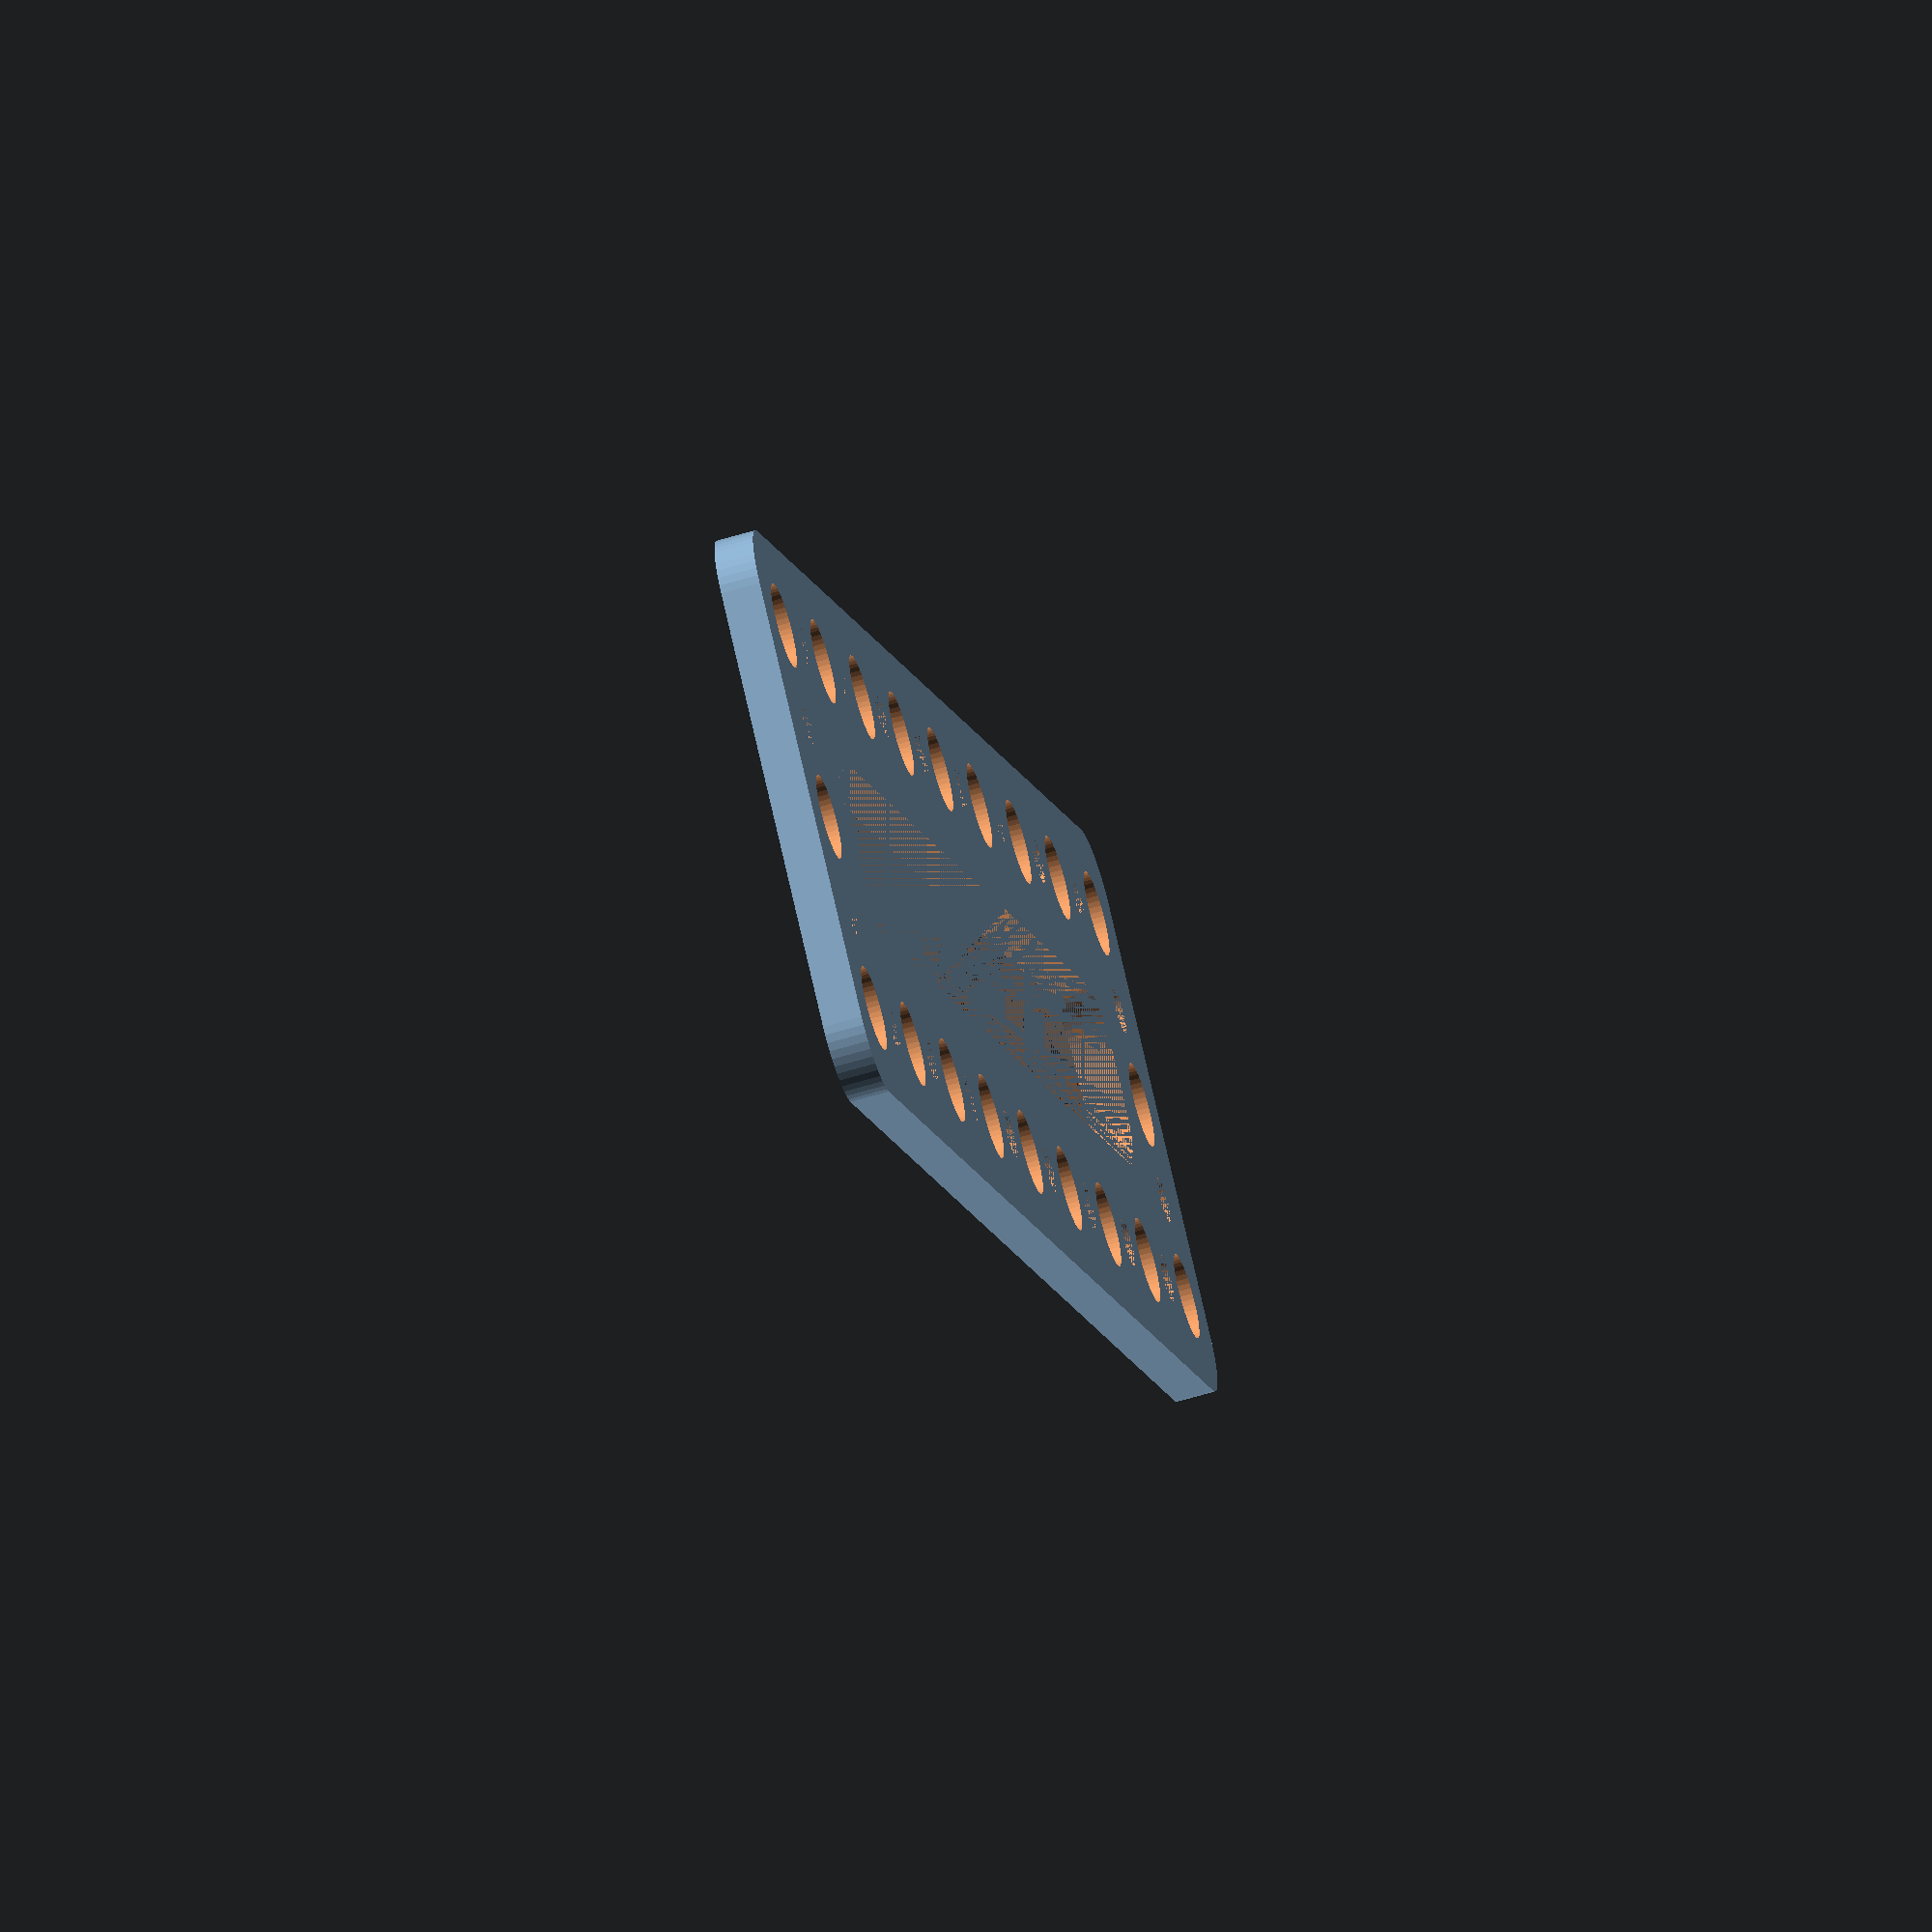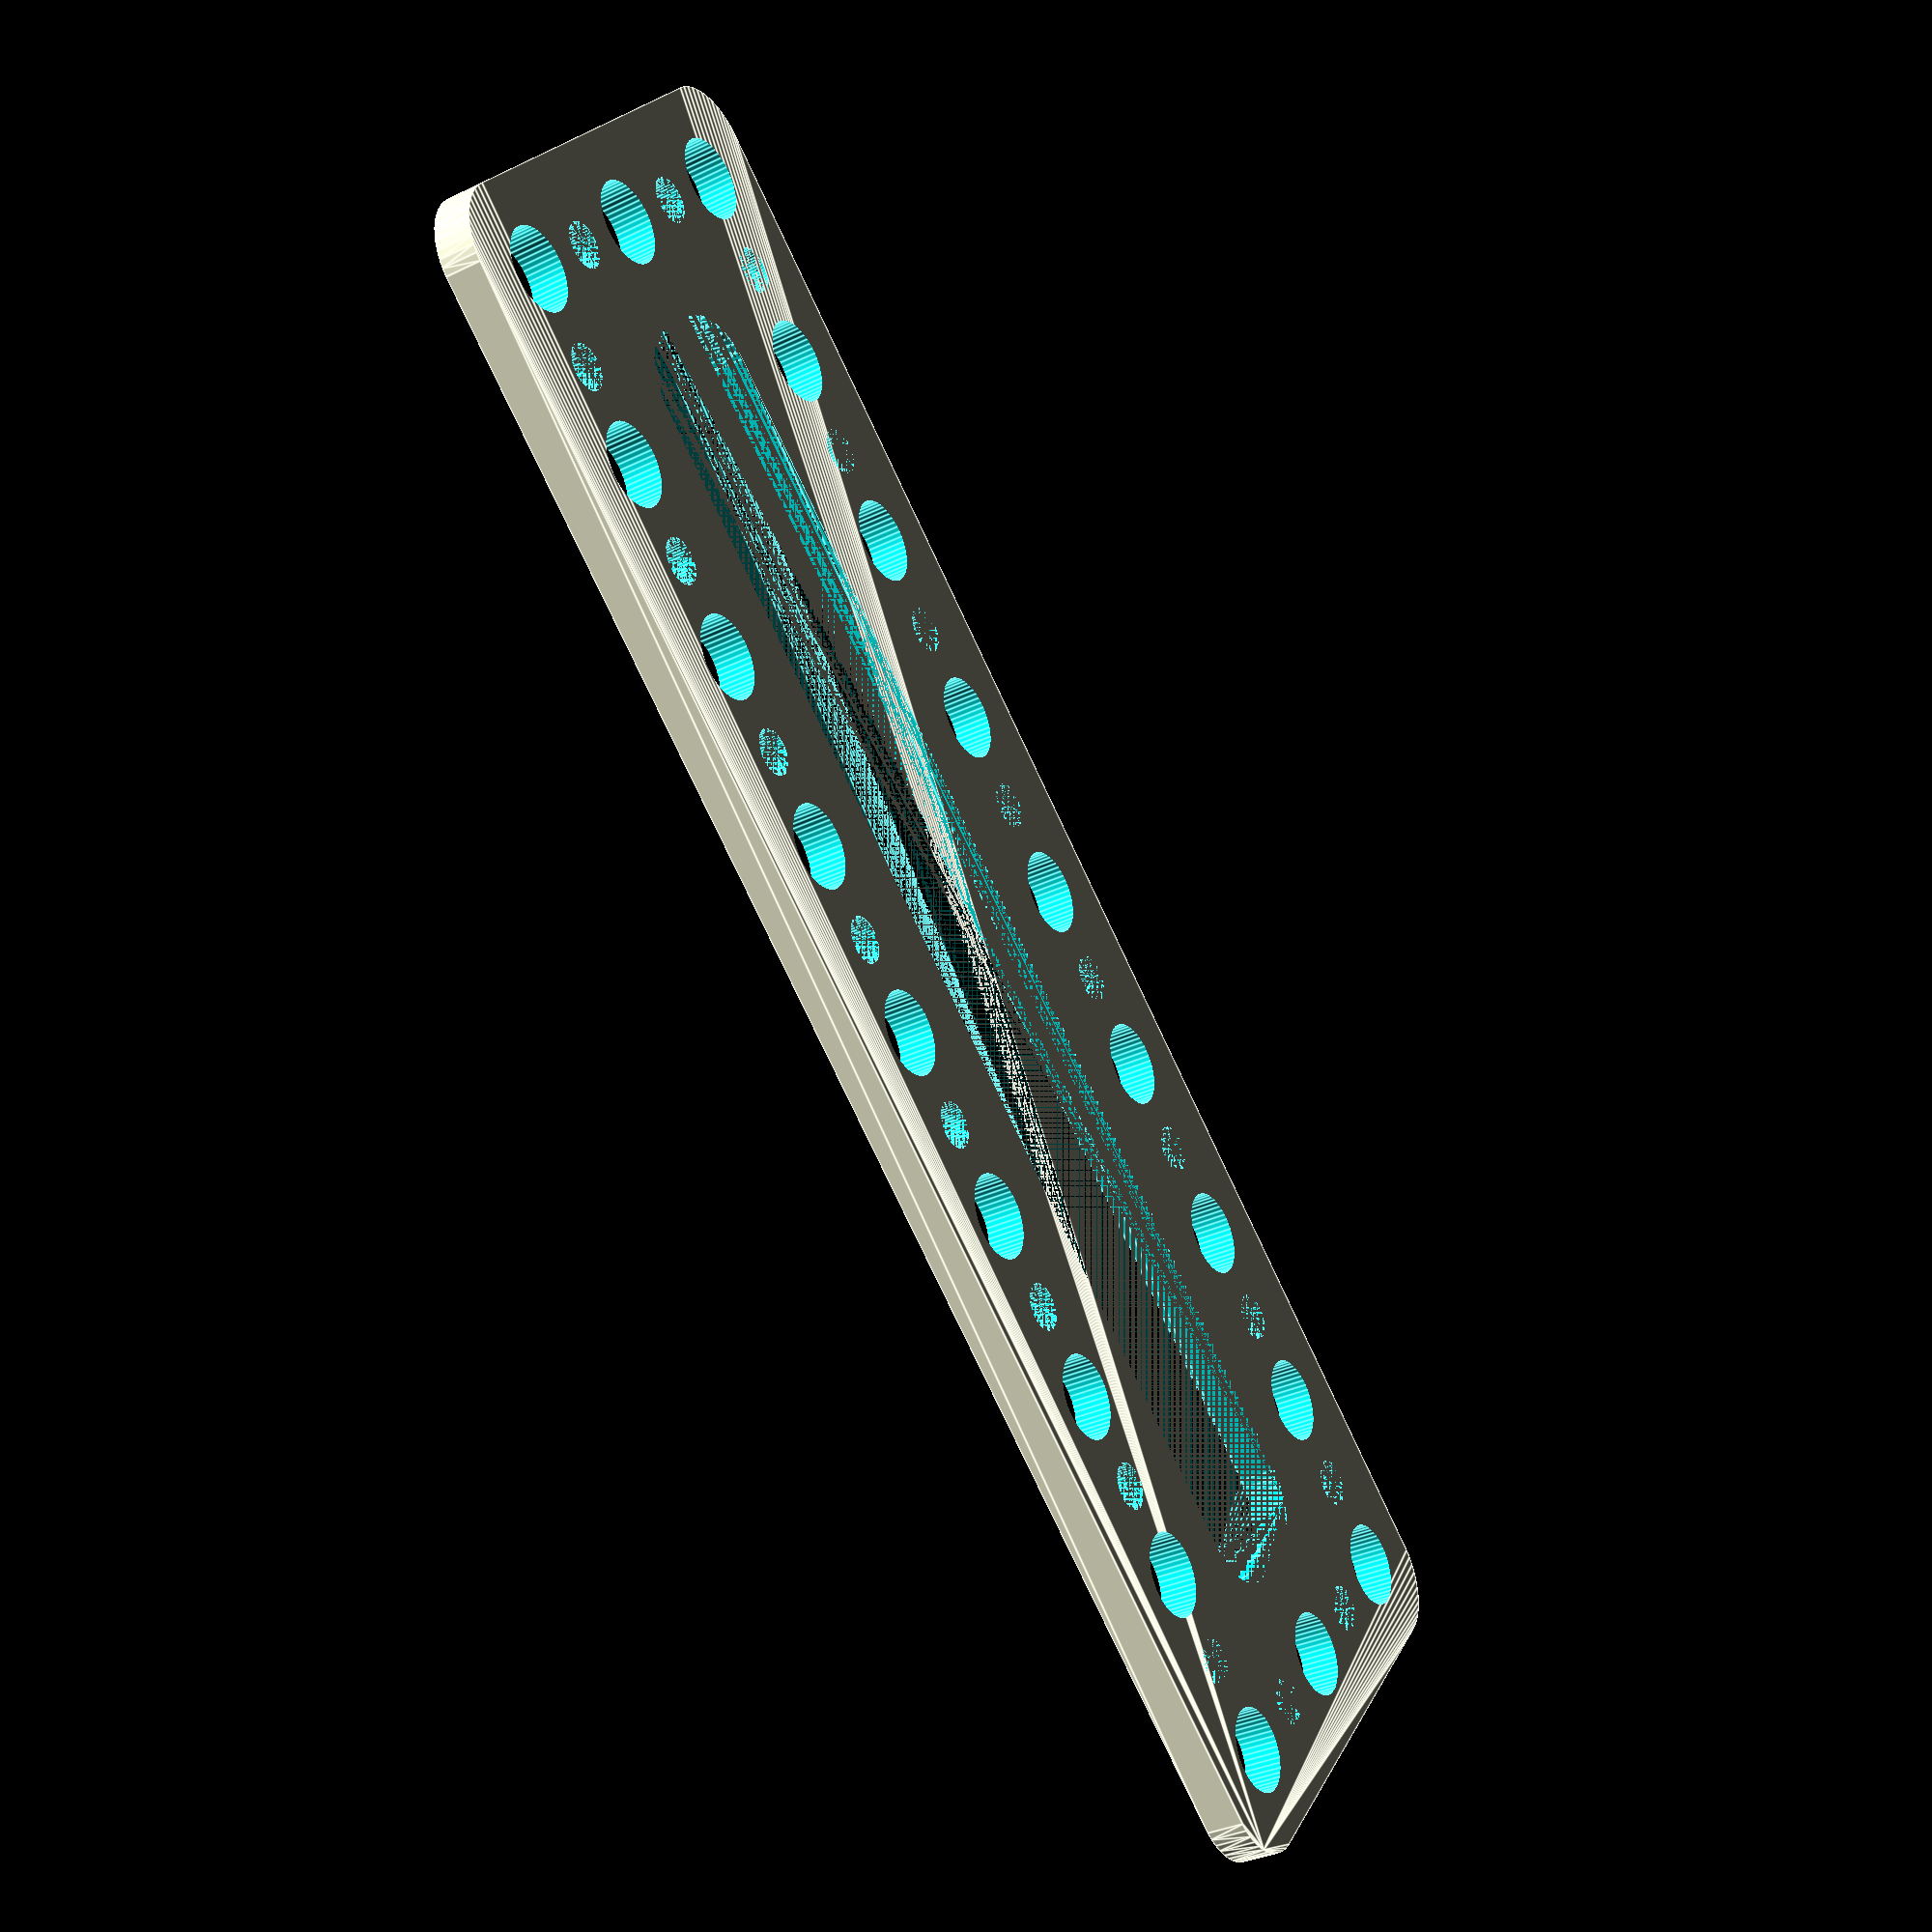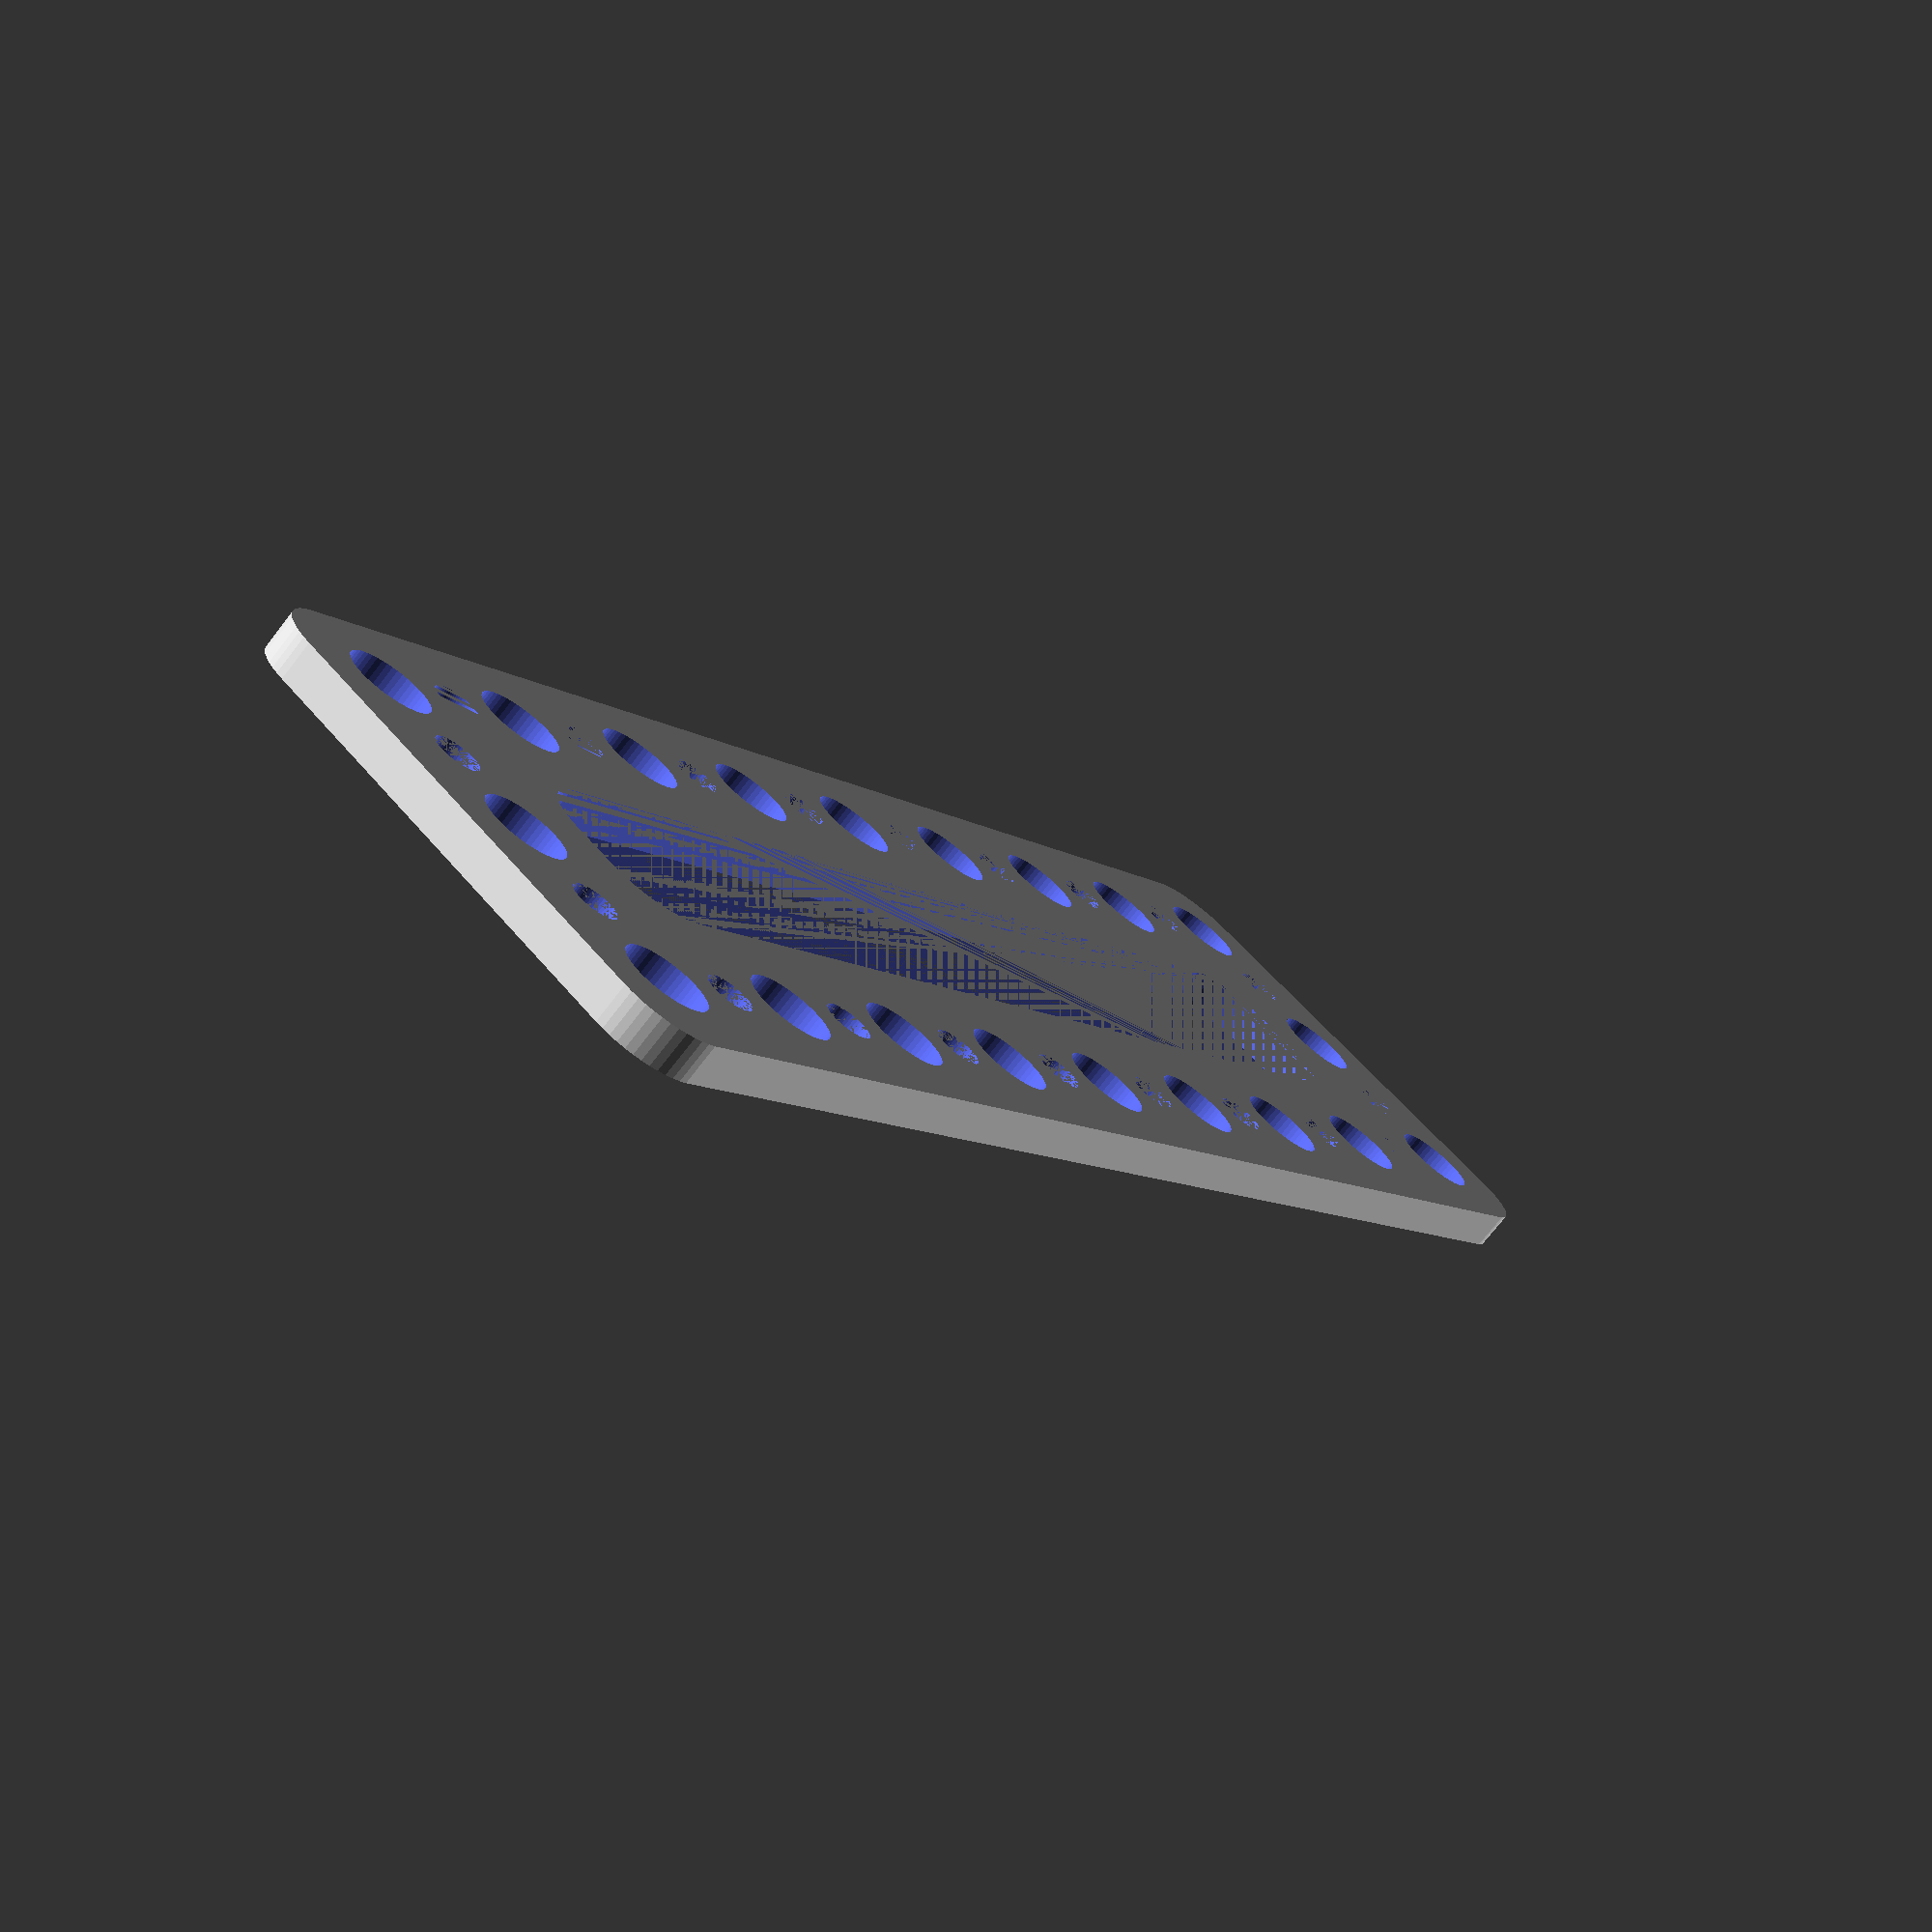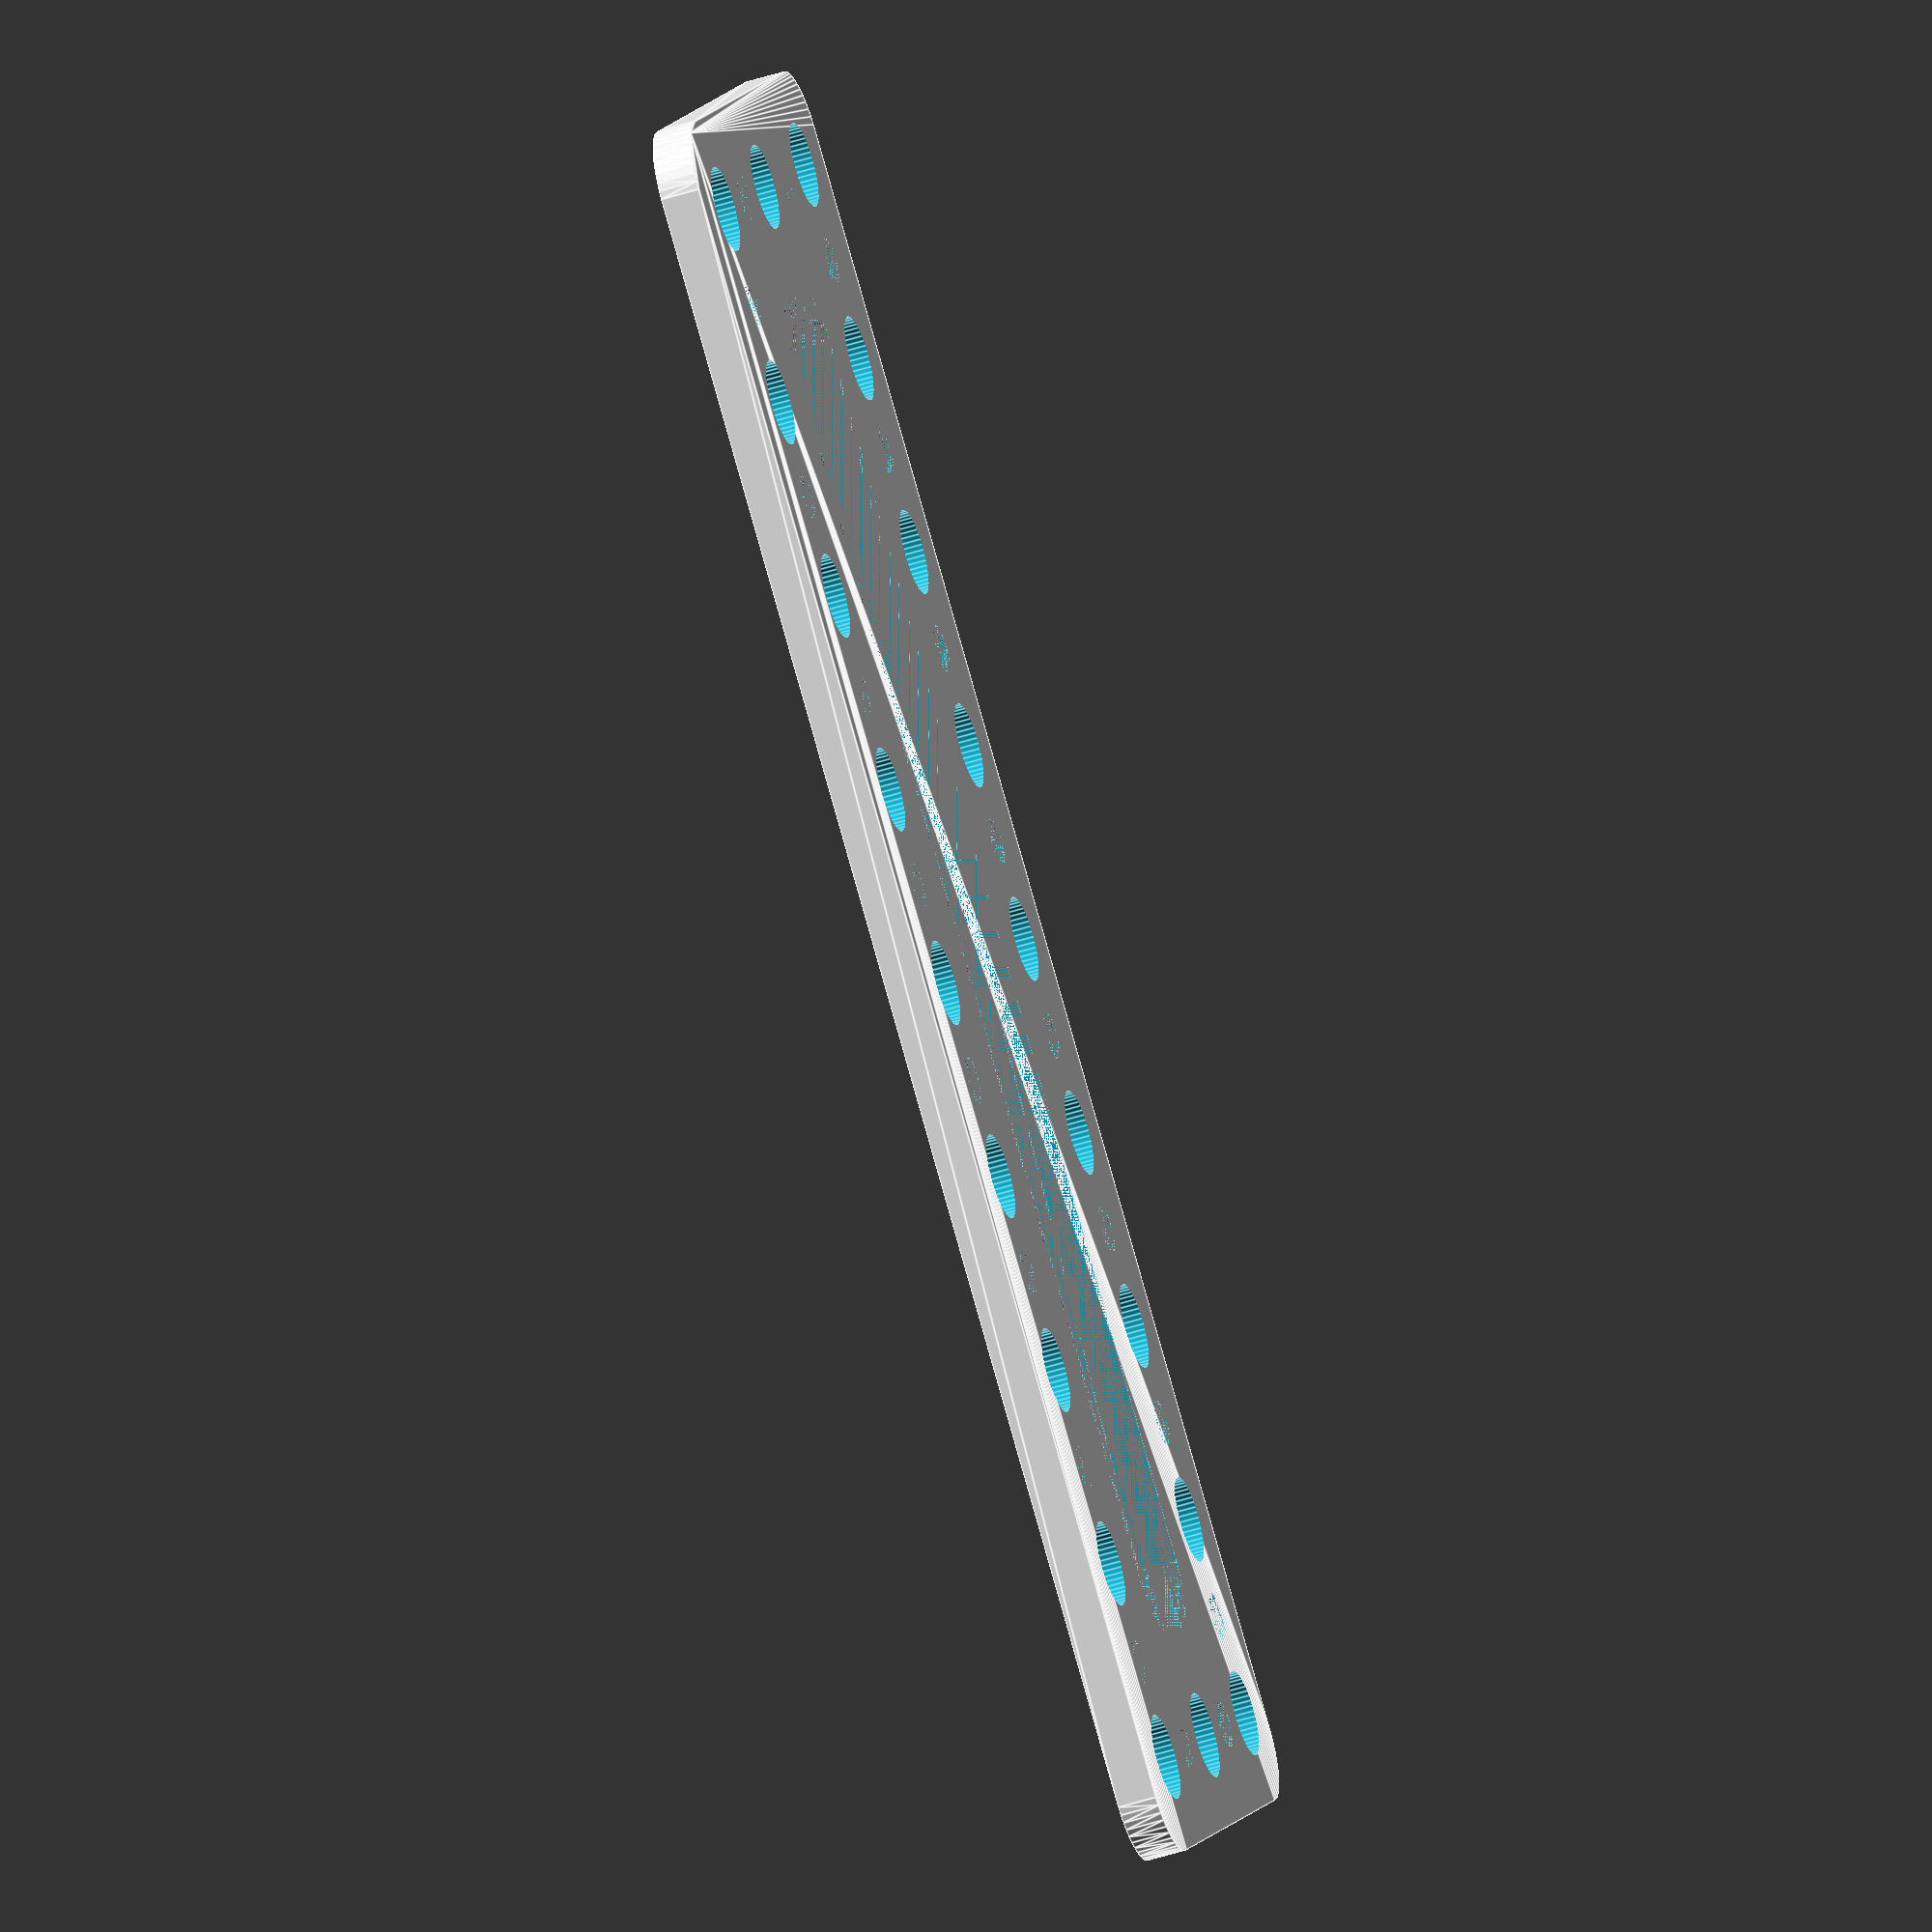
<openscad>
$fn = 50;


difference() {
	union() {
		hull() {
			translate(v = [-62.0000000000, 17.0000000000, 0]) {
				cylinder(h = 3, r = 5);
			}
			translate(v = [62.0000000000, 17.0000000000, 0]) {
				cylinder(h = 3, r = 5);
			}
			translate(v = [-62.0000000000, -17.0000000000, 0]) {
				cylinder(h = 3, r = 5);
			}
			translate(v = [62.0000000000, -17.0000000000, 0]) {
				cylinder(h = 3, r = 5);
			}
		}
	}
	union() {
		translate(v = [-60.0000000000, -15.0000000000, -100.0000000000]) {
			cylinder(h = 200, r = 3.2500000000);
		}
		translate(v = [-60.0000000000, 0.0000000000, -100.0000000000]) {
			cylinder(h = 200, r = 3.2500000000);
		}
		translate(v = [-60.0000000000, 15.0000000000, -100.0000000000]) {
			cylinder(h = 200, r = 3.2500000000);
		}
		translate(v = [-45.0000000000, -15.0000000000, -100.0000000000]) {
			cylinder(h = 200, r = 3.2500000000);
		}
		translate(v = [-45.0000000000, 15.0000000000, -100.0000000000]) {
			cylinder(h = 200, r = 3.2500000000);
		}
		translate(v = [-30.0000000000, -15.0000000000, -100.0000000000]) {
			cylinder(h = 200, r = 3.2500000000);
		}
		translate(v = [-30.0000000000, 15.0000000000, -100.0000000000]) {
			cylinder(h = 200, r = 3.2500000000);
		}
		translate(v = [-15.0000000000, -15.0000000000, -100.0000000000]) {
			cylinder(h = 200, r = 3.2500000000);
		}
		translate(v = [-15.0000000000, 15.0000000000, -100.0000000000]) {
			cylinder(h = 200, r = 3.2500000000);
		}
		translate(v = [0.0000000000, -15.0000000000, -100.0000000000]) {
			cylinder(h = 200, r = 3.2500000000);
		}
		translate(v = [0.0000000000, 15.0000000000, -100.0000000000]) {
			cylinder(h = 200, r = 3.2500000000);
		}
		translate(v = [15.0000000000, -15.0000000000, -100.0000000000]) {
			cylinder(h = 200, r = 3.2500000000);
		}
		translate(v = [15.0000000000, 15.0000000000, -100.0000000000]) {
			cylinder(h = 200, r = 3.2500000000);
		}
		translate(v = [30.0000000000, -15.0000000000, -100.0000000000]) {
			cylinder(h = 200, r = 3.2500000000);
		}
		translate(v = [30.0000000000, 15.0000000000, -100.0000000000]) {
			cylinder(h = 200, r = 3.2500000000);
		}
		translate(v = [45.0000000000, -15.0000000000, -100.0000000000]) {
			cylinder(h = 200, r = 3.2500000000);
		}
		translate(v = [45.0000000000, 15.0000000000, -100.0000000000]) {
			cylinder(h = 200, r = 3.2500000000);
		}
		translate(v = [60.0000000000, -15.0000000000, -100.0000000000]) {
			cylinder(h = 200, r = 3.2500000000);
		}
		translate(v = [60.0000000000, 0.0000000000, -100.0000000000]) {
			cylinder(h = 200, r = 3.2500000000);
		}
		translate(v = [60.0000000000, 15.0000000000, -100.0000000000]) {
			cylinder(h = 200, r = 3.2500000000);
		}
		translate(v = [-60.0000000000, -15.0000000000, 0]) {
			cylinder(h = 3, r = 1.8000000000);
		}
		translate(v = [-60.0000000000, -7.5000000000, 0]) {
			cylinder(h = 3, r = 1.8000000000);
		}
		translate(v = [-60.0000000000, 0.0000000000, 0]) {
			cylinder(h = 3, r = 1.8000000000);
		}
		translate(v = [-60.0000000000, 7.5000000000, 0]) {
			cylinder(h = 3, r = 1.8000000000);
		}
		translate(v = [-60.0000000000, 15.0000000000, 0]) {
			cylinder(h = 3, r = 1.8000000000);
		}
		translate(v = [-52.5000000000, -15.0000000000, 0]) {
			cylinder(h = 3, r = 1.8000000000);
		}
		translate(v = [-52.5000000000, 15.0000000000, 0]) {
			cylinder(h = 3, r = 1.8000000000);
		}
		translate(v = [-45.0000000000, -15.0000000000, 0]) {
			cylinder(h = 3, r = 1.8000000000);
		}
		translate(v = [-45.0000000000, 15.0000000000, 0]) {
			cylinder(h = 3, r = 1.8000000000);
		}
		translate(v = [-37.5000000000, -15.0000000000, 0]) {
			cylinder(h = 3, r = 1.8000000000);
		}
		translate(v = [-37.5000000000, 15.0000000000, 0]) {
			cylinder(h = 3, r = 1.8000000000);
		}
		translate(v = [-30.0000000000, -15.0000000000, 0]) {
			cylinder(h = 3, r = 1.8000000000);
		}
		translate(v = [-30.0000000000, 15.0000000000, 0]) {
			cylinder(h = 3, r = 1.8000000000);
		}
		translate(v = [-22.5000000000, -15.0000000000, 0]) {
			cylinder(h = 3, r = 1.8000000000);
		}
		translate(v = [-22.5000000000, 15.0000000000, 0]) {
			cylinder(h = 3, r = 1.8000000000);
		}
		translate(v = [-15.0000000000, -15.0000000000, 0]) {
			cylinder(h = 3, r = 1.8000000000);
		}
		translate(v = [-15.0000000000, 15.0000000000, 0]) {
			cylinder(h = 3, r = 1.8000000000);
		}
		translate(v = [-7.5000000000, -15.0000000000, 0]) {
			cylinder(h = 3, r = 1.8000000000);
		}
		translate(v = [-7.5000000000, 15.0000000000, 0]) {
			cylinder(h = 3, r = 1.8000000000);
		}
		translate(v = [0.0000000000, -15.0000000000, 0]) {
			cylinder(h = 3, r = 1.8000000000);
		}
		translate(v = [0.0000000000, 15.0000000000, 0]) {
			cylinder(h = 3, r = 1.8000000000);
		}
		translate(v = [7.5000000000, -15.0000000000, 0]) {
			cylinder(h = 3, r = 1.8000000000);
		}
		translate(v = [7.5000000000, 15.0000000000, 0]) {
			cylinder(h = 3, r = 1.8000000000);
		}
		translate(v = [15.0000000000, -15.0000000000, 0]) {
			cylinder(h = 3, r = 1.8000000000);
		}
		translate(v = [15.0000000000, 15.0000000000, 0]) {
			cylinder(h = 3, r = 1.8000000000);
		}
		translate(v = [22.5000000000, -15.0000000000, 0]) {
			cylinder(h = 3, r = 1.8000000000);
		}
		translate(v = [22.5000000000, 15.0000000000, 0]) {
			cylinder(h = 3, r = 1.8000000000);
		}
		translate(v = [30.0000000000, -15.0000000000, 0]) {
			cylinder(h = 3, r = 1.8000000000);
		}
		translate(v = [30.0000000000, 15.0000000000, 0]) {
			cylinder(h = 3, r = 1.8000000000);
		}
		translate(v = [37.5000000000, -15.0000000000, 0]) {
			cylinder(h = 3, r = 1.8000000000);
		}
		translate(v = [37.5000000000, 15.0000000000, 0]) {
			cylinder(h = 3, r = 1.8000000000);
		}
		translate(v = [45.0000000000, -15.0000000000, 0]) {
			cylinder(h = 3, r = 1.8000000000);
		}
		translate(v = [45.0000000000, 15.0000000000, 0]) {
			cylinder(h = 3, r = 1.8000000000);
		}
		translate(v = [52.5000000000, -15.0000000000, 0]) {
			cylinder(h = 3, r = 1.8000000000);
		}
		translate(v = [52.5000000000, 15.0000000000, 0]) {
			cylinder(h = 3, r = 1.8000000000);
		}
		translate(v = [60.0000000000, -15.0000000000, 0]) {
			cylinder(h = 3, r = 1.8000000000);
		}
		translate(v = [60.0000000000, -7.5000000000, 0]) {
			cylinder(h = 3, r = 1.8000000000);
		}
		translate(v = [60.0000000000, 0.0000000000, 0]) {
			cylinder(h = 3, r = 1.8000000000);
		}
		translate(v = [60.0000000000, 7.5000000000, 0]) {
			cylinder(h = 3, r = 1.8000000000);
		}
		translate(v = [60.0000000000, 15.0000000000, 0]) {
			cylinder(h = 3, r = 1.8000000000);
		}
		translate(v = [-60.0000000000, -15.0000000000, 0]) {
			cylinder(h = 3, r = 1.8000000000);
		}
		translate(v = [-60.0000000000, -7.5000000000, 0]) {
			cylinder(h = 3, r = 1.8000000000);
		}
		translate(v = [-60.0000000000, 0.0000000000, 0]) {
			cylinder(h = 3, r = 1.8000000000);
		}
		translate(v = [-60.0000000000, 7.5000000000, 0]) {
			cylinder(h = 3, r = 1.8000000000);
		}
		translate(v = [-60.0000000000, 15.0000000000, 0]) {
			cylinder(h = 3, r = 1.8000000000);
		}
		translate(v = [-52.5000000000, -15.0000000000, 0]) {
			cylinder(h = 3, r = 1.8000000000);
		}
		translate(v = [-52.5000000000, 15.0000000000, 0]) {
			cylinder(h = 3, r = 1.8000000000);
		}
		translate(v = [-45.0000000000, -15.0000000000, 0]) {
			cylinder(h = 3, r = 1.8000000000);
		}
		translate(v = [-45.0000000000, 15.0000000000, 0]) {
			cylinder(h = 3, r = 1.8000000000);
		}
		translate(v = [-37.5000000000, -15.0000000000, 0]) {
			cylinder(h = 3, r = 1.8000000000);
		}
		translate(v = [-37.5000000000, 15.0000000000, 0]) {
			cylinder(h = 3, r = 1.8000000000);
		}
		translate(v = [-30.0000000000, -15.0000000000, 0]) {
			cylinder(h = 3, r = 1.8000000000);
		}
		translate(v = [-30.0000000000, 15.0000000000, 0]) {
			cylinder(h = 3, r = 1.8000000000);
		}
		translate(v = [-22.5000000000, -15.0000000000, 0]) {
			cylinder(h = 3, r = 1.8000000000);
		}
		translate(v = [-22.5000000000, 15.0000000000, 0]) {
			cylinder(h = 3, r = 1.8000000000);
		}
		translate(v = [-15.0000000000, -15.0000000000, 0]) {
			cylinder(h = 3, r = 1.8000000000);
		}
		translate(v = [-15.0000000000, 15.0000000000, 0]) {
			cylinder(h = 3, r = 1.8000000000);
		}
		translate(v = [-7.5000000000, -15.0000000000, 0]) {
			cylinder(h = 3, r = 1.8000000000);
		}
		translate(v = [-7.5000000000, 15.0000000000, 0]) {
			cylinder(h = 3, r = 1.8000000000);
		}
		translate(v = [0.0000000000, -15.0000000000, 0]) {
			cylinder(h = 3, r = 1.8000000000);
		}
		translate(v = [0.0000000000, 15.0000000000, 0]) {
			cylinder(h = 3, r = 1.8000000000);
		}
		translate(v = [7.5000000000, -15.0000000000, 0]) {
			cylinder(h = 3, r = 1.8000000000);
		}
		translate(v = [7.5000000000, 15.0000000000, 0]) {
			cylinder(h = 3, r = 1.8000000000);
		}
		translate(v = [15.0000000000, -15.0000000000, 0]) {
			cylinder(h = 3, r = 1.8000000000);
		}
		translate(v = [15.0000000000, 15.0000000000, 0]) {
			cylinder(h = 3, r = 1.8000000000);
		}
		translate(v = [22.5000000000, -15.0000000000, 0]) {
			cylinder(h = 3, r = 1.8000000000);
		}
		translate(v = [22.5000000000, 15.0000000000, 0]) {
			cylinder(h = 3, r = 1.8000000000);
		}
		translate(v = [30.0000000000, -15.0000000000, 0]) {
			cylinder(h = 3, r = 1.8000000000);
		}
		translate(v = [30.0000000000, 15.0000000000, 0]) {
			cylinder(h = 3, r = 1.8000000000);
		}
		translate(v = [37.5000000000, -15.0000000000, 0]) {
			cylinder(h = 3, r = 1.8000000000);
		}
		translate(v = [37.5000000000, 15.0000000000, 0]) {
			cylinder(h = 3, r = 1.8000000000);
		}
		translate(v = [45.0000000000, -15.0000000000, 0]) {
			cylinder(h = 3, r = 1.8000000000);
		}
		translate(v = [45.0000000000, 15.0000000000, 0]) {
			cylinder(h = 3, r = 1.8000000000);
		}
		translate(v = [52.5000000000, -15.0000000000, 0]) {
			cylinder(h = 3, r = 1.8000000000);
		}
		translate(v = [52.5000000000, 15.0000000000, 0]) {
			cylinder(h = 3, r = 1.8000000000);
		}
		translate(v = [60.0000000000, -15.0000000000, 0]) {
			cylinder(h = 3, r = 1.8000000000);
		}
		translate(v = [60.0000000000, -7.5000000000, 0]) {
			cylinder(h = 3, r = 1.8000000000);
		}
		translate(v = [60.0000000000, 0.0000000000, 0]) {
			cylinder(h = 3, r = 1.8000000000);
		}
		translate(v = [60.0000000000, 7.5000000000, 0]) {
			cylinder(h = 3, r = 1.8000000000);
		}
		translate(v = [60.0000000000, 15.0000000000, 0]) {
			cylinder(h = 3, r = 1.8000000000);
		}
		translate(v = [-60.0000000000, -15.0000000000, 0]) {
			cylinder(h = 3, r = 1.8000000000);
		}
		translate(v = [-60.0000000000, -7.5000000000, 0]) {
			cylinder(h = 3, r = 1.8000000000);
		}
		translate(v = [-60.0000000000, 0.0000000000, 0]) {
			cylinder(h = 3, r = 1.8000000000);
		}
		translate(v = [-60.0000000000, 7.5000000000, 0]) {
			cylinder(h = 3, r = 1.8000000000);
		}
		translate(v = [-60.0000000000, 15.0000000000, 0]) {
			cylinder(h = 3, r = 1.8000000000);
		}
		translate(v = [-52.5000000000, -15.0000000000, 0]) {
			cylinder(h = 3, r = 1.8000000000);
		}
		translate(v = [-52.5000000000, 15.0000000000, 0]) {
			cylinder(h = 3, r = 1.8000000000);
		}
		translate(v = [-45.0000000000, -15.0000000000, 0]) {
			cylinder(h = 3, r = 1.8000000000);
		}
		translate(v = [-45.0000000000, 15.0000000000, 0]) {
			cylinder(h = 3, r = 1.8000000000);
		}
		translate(v = [-37.5000000000, -15.0000000000, 0]) {
			cylinder(h = 3, r = 1.8000000000);
		}
		translate(v = [-37.5000000000, 15.0000000000, 0]) {
			cylinder(h = 3, r = 1.8000000000);
		}
		translate(v = [-30.0000000000, -15.0000000000, 0]) {
			cylinder(h = 3, r = 1.8000000000);
		}
		translate(v = [-30.0000000000, 15.0000000000, 0]) {
			cylinder(h = 3, r = 1.8000000000);
		}
		translate(v = [-22.5000000000, -15.0000000000, 0]) {
			cylinder(h = 3, r = 1.8000000000);
		}
		translate(v = [-22.5000000000, 15.0000000000, 0]) {
			cylinder(h = 3, r = 1.8000000000);
		}
		translate(v = [-15.0000000000, -15.0000000000, 0]) {
			cylinder(h = 3, r = 1.8000000000);
		}
		translate(v = [-15.0000000000, 15.0000000000, 0]) {
			cylinder(h = 3, r = 1.8000000000);
		}
		translate(v = [-7.5000000000, -15.0000000000, 0]) {
			cylinder(h = 3, r = 1.8000000000);
		}
		translate(v = [-7.5000000000, 15.0000000000, 0]) {
			cylinder(h = 3, r = 1.8000000000);
		}
		translate(v = [0.0000000000, -15.0000000000, 0]) {
			cylinder(h = 3, r = 1.8000000000);
		}
		translate(v = [0.0000000000, 15.0000000000, 0]) {
			cylinder(h = 3, r = 1.8000000000);
		}
		translate(v = [7.5000000000, -15.0000000000, 0]) {
			cylinder(h = 3, r = 1.8000000000);
		}
		translate(v = [7.5000000000, 15.0000000000, 0]) {
			cylinder(h = 3, r = 1.8000000000);
		}
		translate(v = [15.0000000000, -15.0000000000, 0]) {
			cylinder(h = 3, r = 1.8000000000);
		}
		translate(v = [15.0000000000, 15.0000000000, 0]) {
			cylinder(h = 3, r = 1.8000000000);
		}
		translate(v = [22.5000000000, -15.0000000000, 0]) {
			cylinder(h = 3, r = 1.8000000000);
		}
		translate(v = [22.5000000000, 15.0000000000, 0]) {
			cylinder(h = 3, r = 1.8000000000);
		}
		translate(v = [30.0000000000, -15.0000000000, 0]) {
			cylinder(h = 3, r = 1.8000000000);
		}
		translate(v = [30.0000000000, 15.0000000000, 0]) {
			cylinder(h = 3, r = 1.8000000000);
		}
		translate(v = [37.5000000000, -15.0000000000, 0]) {
			cylinder(h = 3, r = 1.8000000000);
		}
		translate(v = [37.5000000000, 15.0000000000, 0]) {
			cylinder(h = 3, r = 1.8000000000);
		}
		translate(v = [45.0000000000, -15.0000000000, 0]) {
			cylinder(h = 3, r = 1.8000000000);
		}
		translate(v = [45.0000000000, 15.0000000000, 0]) {
			cylinder(h = 3, r = 1.8000000000);
		}
		translate(v = [52.5000000000, -15.0000000000, 0]) {
			cylinder(h = 3, r = 1.8000000000);
		}
		translate(v = [52.5000000000, 15.0000000000, 0]) {
			cylinder(h = 3, r = 1.8000000000);
		}
		translate(v = [60.0000000000, -15.0000000000, 0]) {
			cylinder(h = 3, r = 1.8000000000);
		}
		translate(v = [60.0000000000, -7.5000000000, 0]) {
			cylinder(h = 3, r = 1.8000000000);
		}
		translate(v = [60.0000000000, 0.0000000000, 0]) {
			cylinder(h = 3, r = 1.8000000000);
		}
		translate(v = [60.0000000000, 7.5000000000, 0]) {
			cylinder(h = 3, r = 1.8000000000);
		}
		translate(v = [60.0000000000, 15.0000000000, 0]) {
			cylinder(h = 3, r = 1.8000000000);
		}
		hull() {
			translate(v = [-47.0000000000, 2.0000000000, 0]) {
				cylinder(h = 3, r = 5);
			}
			translate(v = [47.0000000000, 2.0000000000, 0]) {
				cylinder(h = 3, r = 5);
			}
			translate(v = [-47.0000000000, -2.0000000000, 0]) {
				cylinder(h = 3, r = 5);
			}
			translate(v = [47.0000000000, -2.0000000000, 0]) {
				cylinder(h = 3, r = 5);
			}
		}
	}
}
</openscad>
<views>
elev=60.8 azim=49.0 roll=107.2 proj=o view=wireframe
elev=213.7 azim=219.4 roll=236.5 proj=p view=edges
elev=253.2 azim=127.6 roll=217.8 proj=p view=solid
elev=49.7 azim=324.5 roll=109.6 proj=o view=edges
</views>
